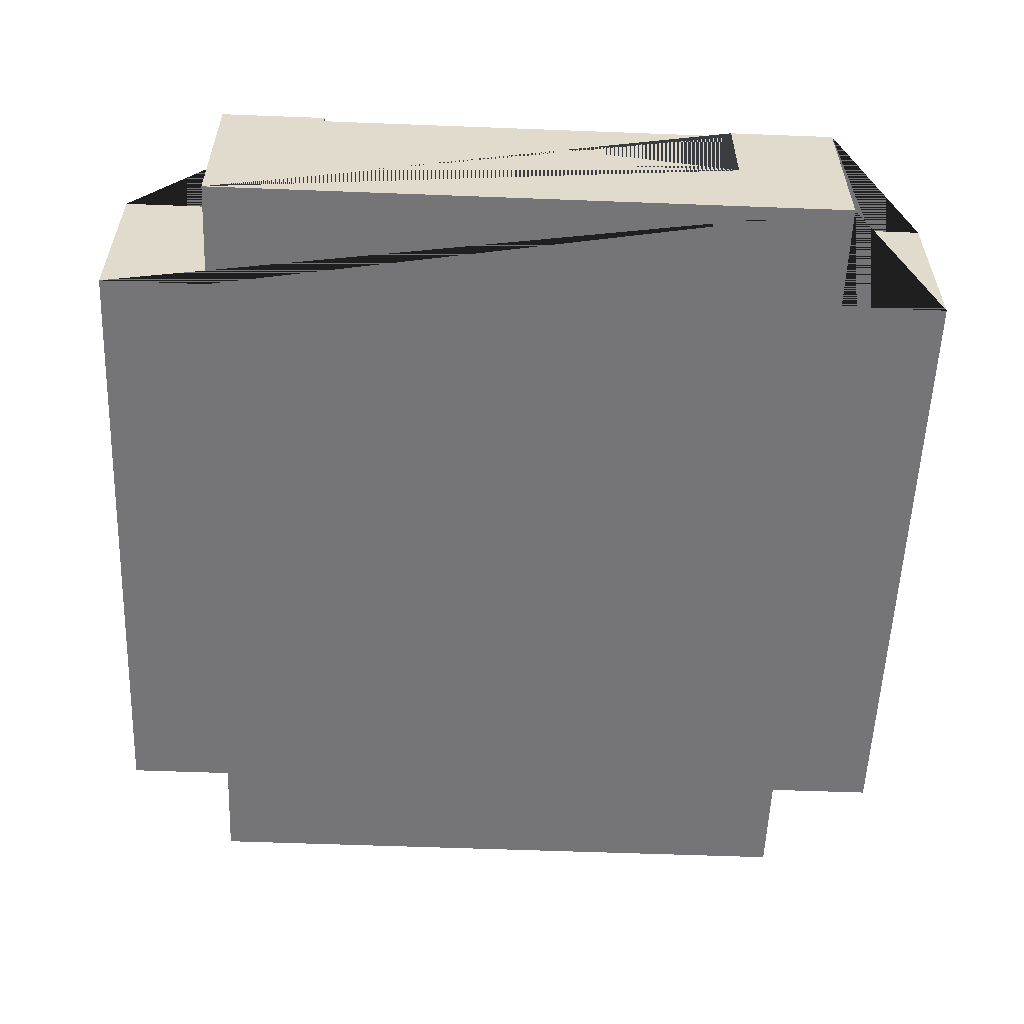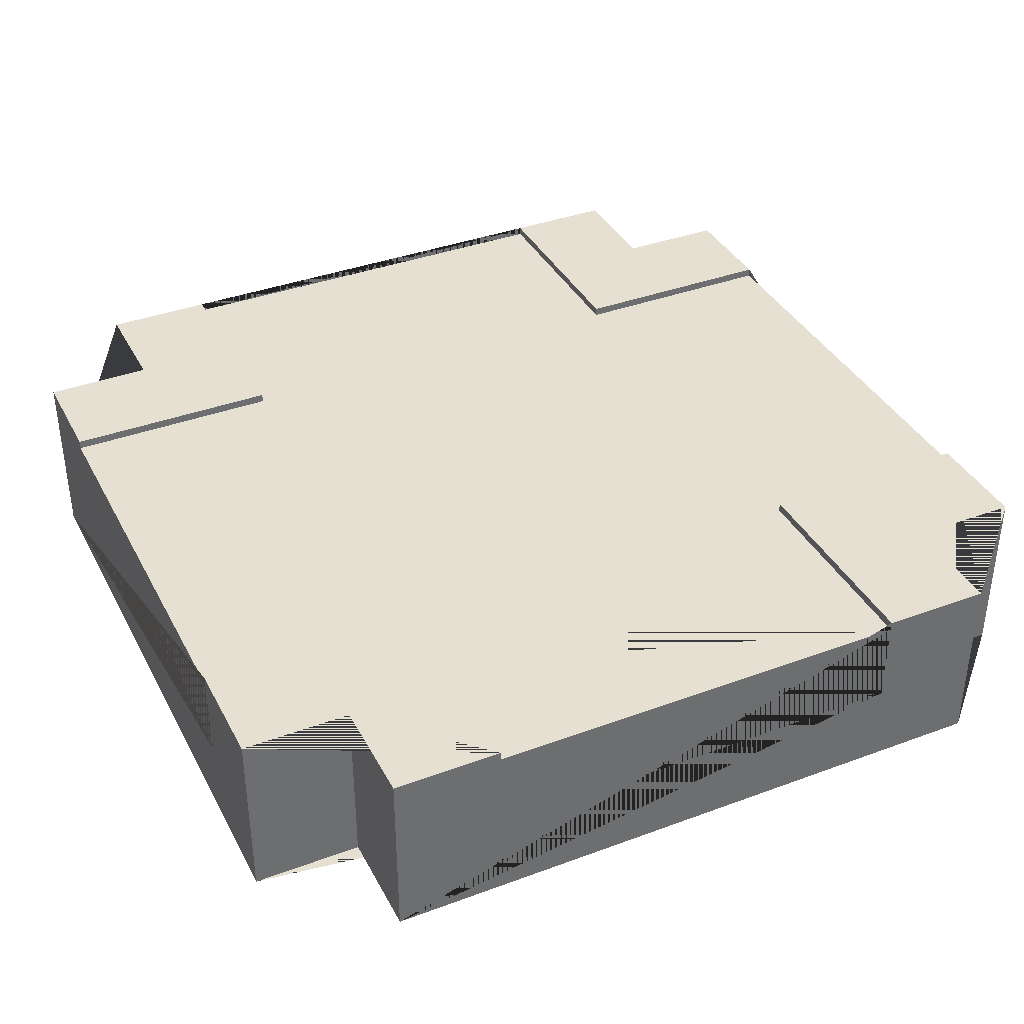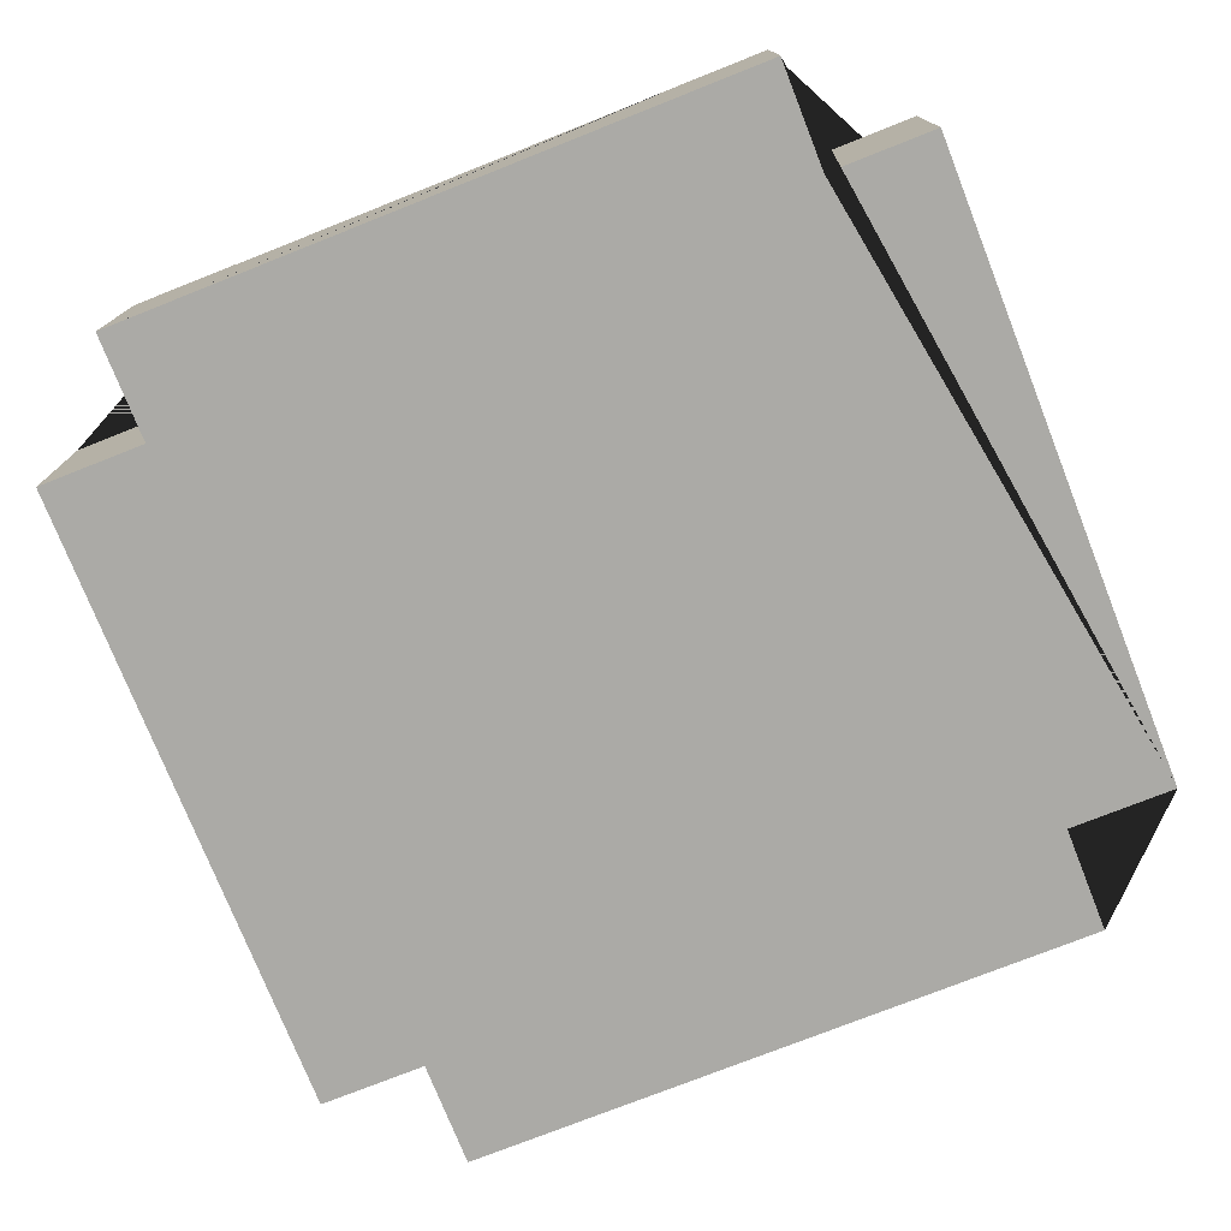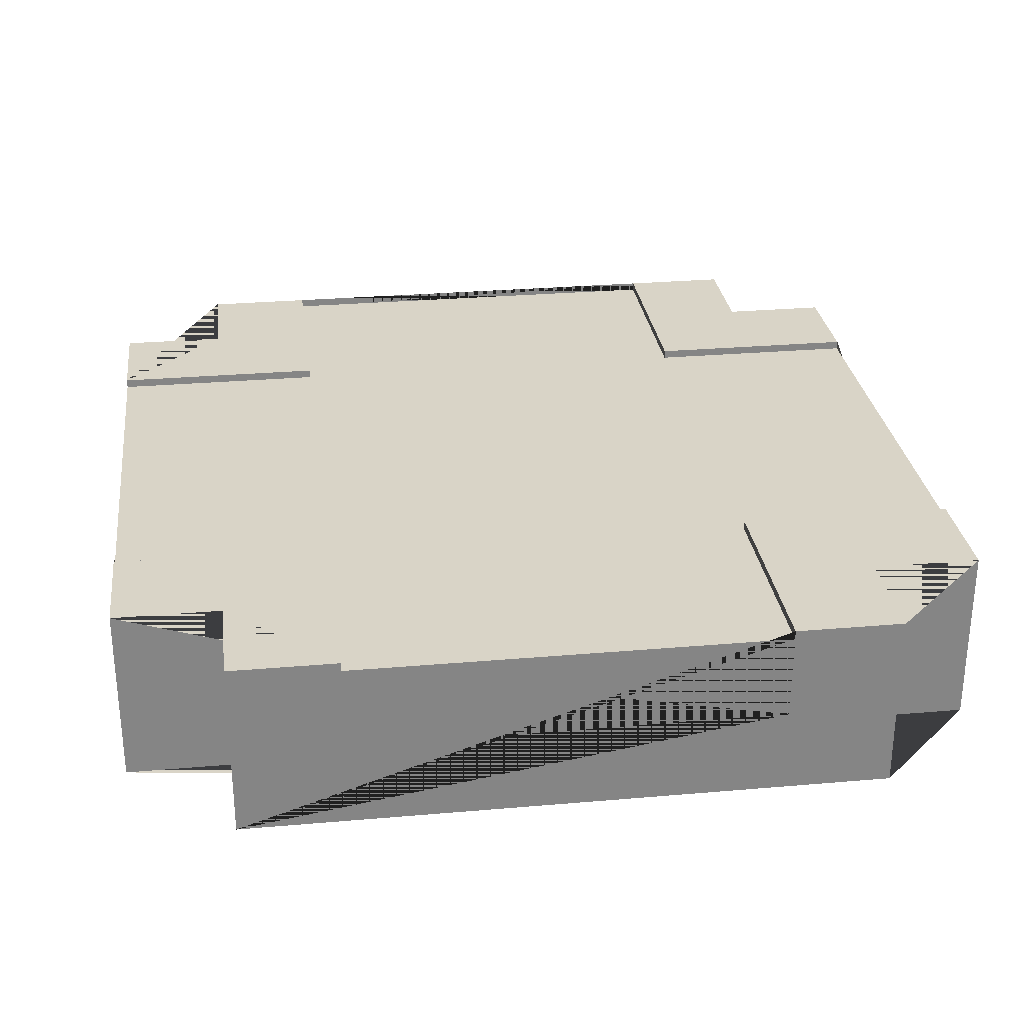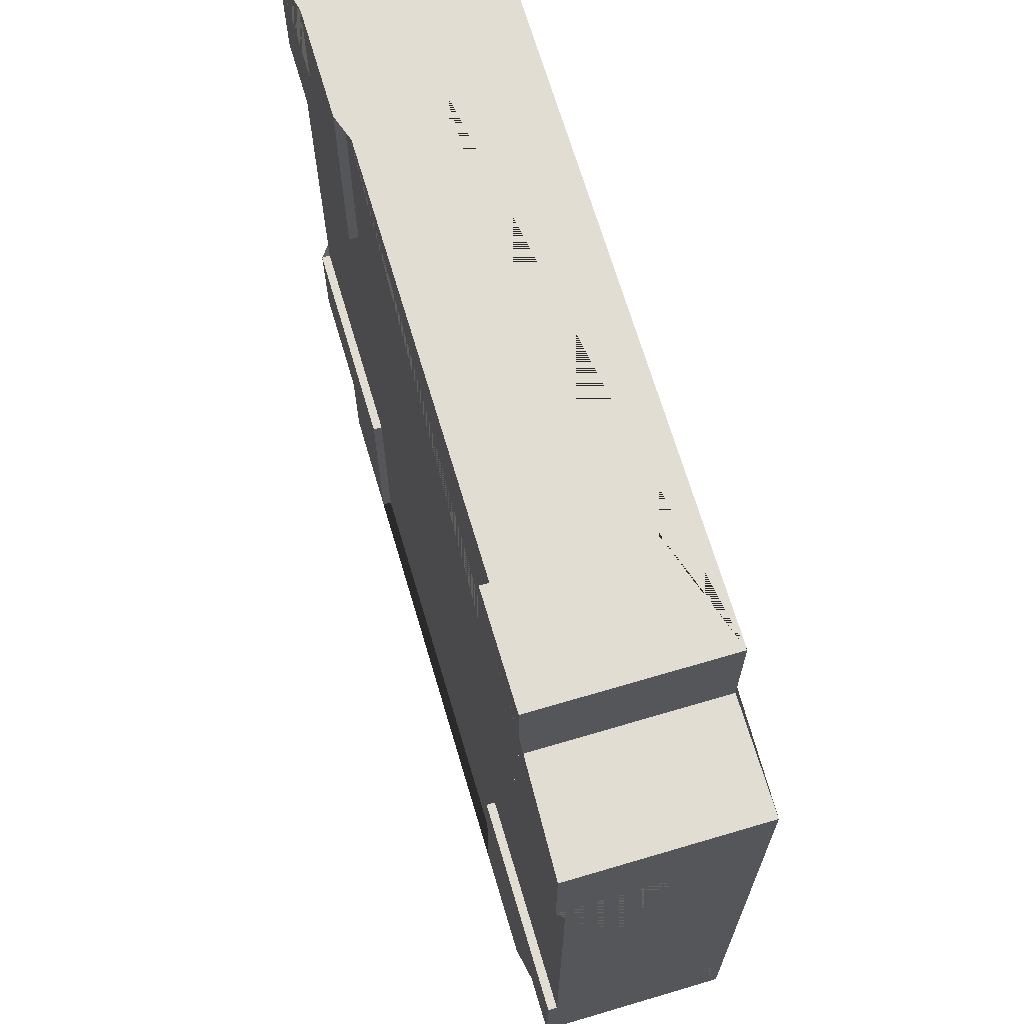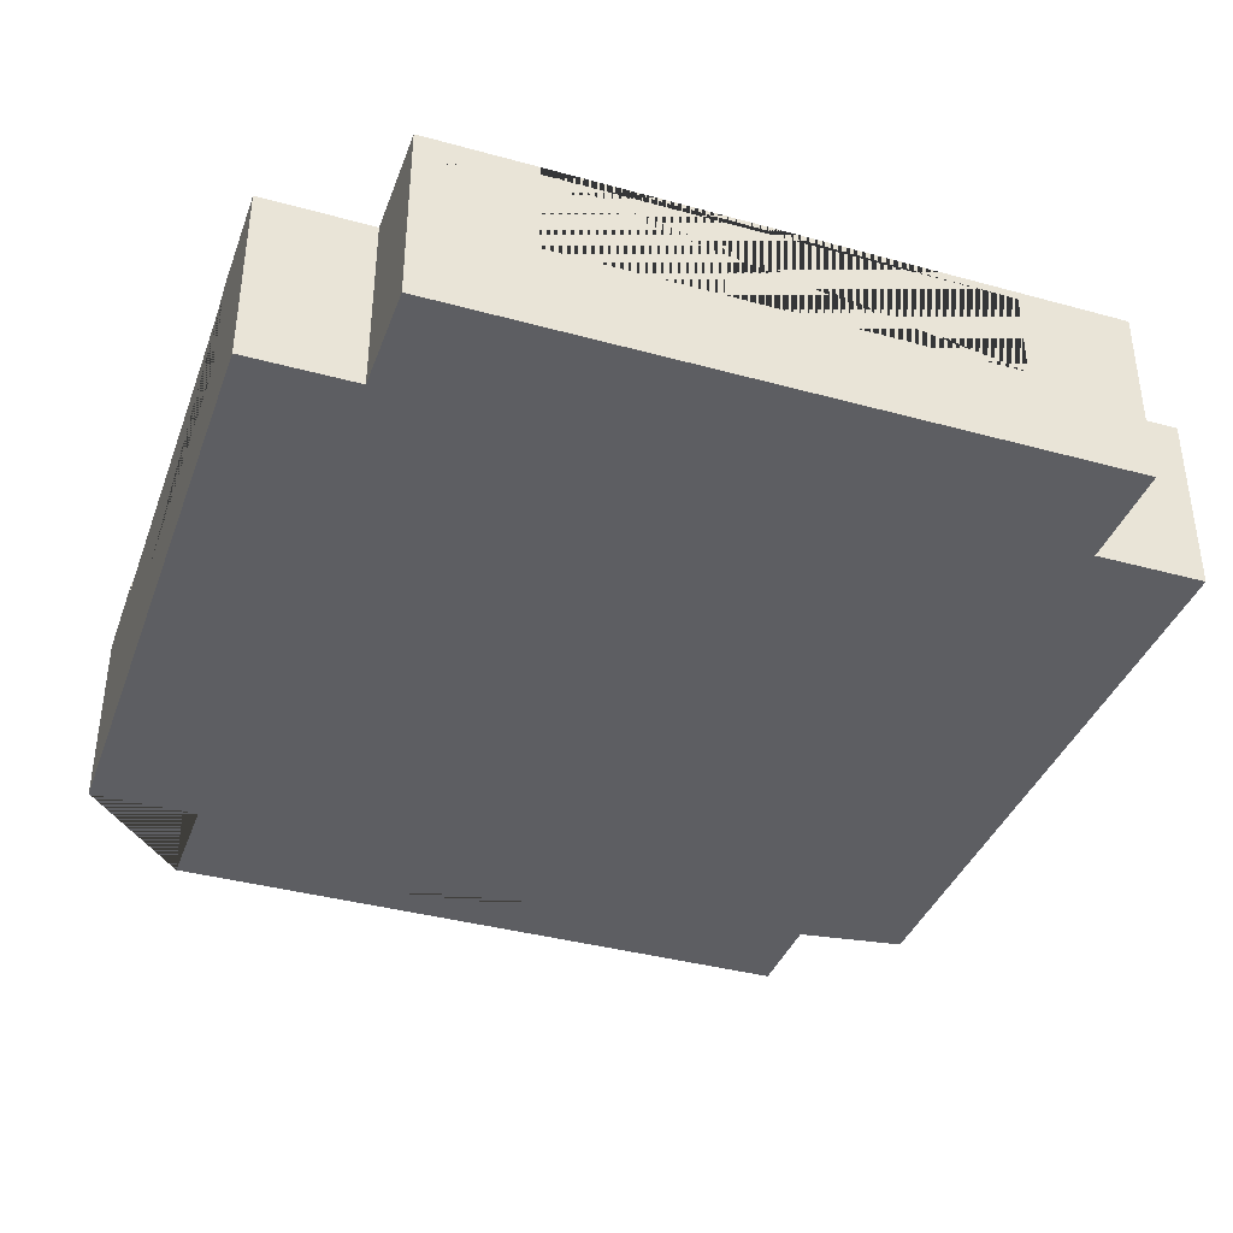
<metadata>
{"format":"obj","ext":"obj","renderer":"f3d","projection":"perspective","resolution":1024,"background":"white","views":[{"elev":-56.6,"azim":-2.3,"up":"+Y"},{"elev":37.8,"azim":-25.3,"up":"+Y"},{"elev":-75.7,"azim":-68.4,"up":"+Y"},{"elev":28.8,"azim":-7.4,"up":"+Y"},{"elev":68.3,"azim":-106.5,"up":"+Z"},{"elev":-38.3,"azim":160.8,"up":"+Y"}]}
</metadata>
<code>
g Mesh1 Group1 Model
v 2.625 0.63 -3
v 2.625 0.63 -2.625
v 2.625 0 -2.625
v 2.625 7.219e-16 -3
f 1 2 3 4
v 2.25 0.63 -2.25
v 3 0.63 -2.25
v 3 0.63 -2.625
v 2.25 0.63 -3
f 5 6 7 2 1 8
v 2.25 0.6 -2.25
v 3 0.6 -2.25
f 9 10 6 5
v 2.25 0.6 -1.386e-13
v 2.25 0.6 -0.75
v 3 0.6 -0.75
v 2.25 0.6 -3
v 0.75 0.6 -3
v 0.75 0.6 -2.25
v 3.638e-13 0.6 -2.25
v 2.31e-14 0.6 -0.75
v 0.75 0.6 -0.75
v 0.75 0.6 -1.386e-13
f 11 12 13 10 9 14 15 16 17 18 19 20
v 2.25 0.63 -1.386e-13
v 2.25 0.63 -0.75
f 12 11 21 22
v 0.375 1.805e-15 -1.386e-13
v 2.625 2.166e-15 -1.386e-13
v 2.625 0.63 -1.386e-13
v 2.25 0.3 -0
v 0.75 0.3 -0
v 0.75 0.63 -1.386e-13
v 0.375 0.63 -1.386e-13
f 23 24 25 21 11 26 27 20 28 29
v 0.375 1.083e-15 -0.375
v 1.733e-14 1.624e-15 -0.375
v 4.216e-13 7.219e-16 -2.625
v 0.375 1.083e-15 -2.625
v 0.375 1.083e-15 -3
v 3 7.219e-16 -2.625
v 3 1.805e-15 -0.375
v 2.625 2.888e-15 -0.375
f 24 23 30 31 32 33 34 4 3 35 36 37
v 0.375 0.63 -0.375
f 29 38 30 23
v 0.75 0.63 -0.75
v 2.31e-14 0.63 -0.75
v 0 0.63 -0.375
f 28 39 40 41 38 29
f 20 19 39 28
f 19 18 40 39
v 2.31e-14 0.3 -0.75
v 3.638e-13 0.3 -2.25
v 3.638e-13 0.63 -2.25
v 4.216e-13 0.63 -2.625
f 32 31 41 40 18 42 43 17 44 45
f 38 41 31 30
f 17 43 42 18
v 0.75 0.63 -2.25
f 17 16 46 44
v 0.75 0.63 -3
f 16 15 47 46
v 0.375 0.63 -3
v 0.75 0.3 -3
v 2.25 0.3 -3
f 1 4 34 48 47 15 49 50 14 8
v 0.375 0.63 -2.625
f 51 48 34 33
f 44 46 47 48 51 45
f 45 51 33 32
f 14 50 49 15
f 14 9 5 8
f 2 7 35 3
v 3 0.3 -2.25
v 3 0.3 -0.75
v 3 0.63 -0.75
v 3 0.63 -0.375
f 36 35 7 6 10 52 53 13 54 55
f 13 53 52 10
f 13 12 22 54
v 2.625 0.63 -0.375
f 25 56 55 54 22 21
f 56 25 24 37
f 55 56 37 36
f 20 27 26 11

</code>
